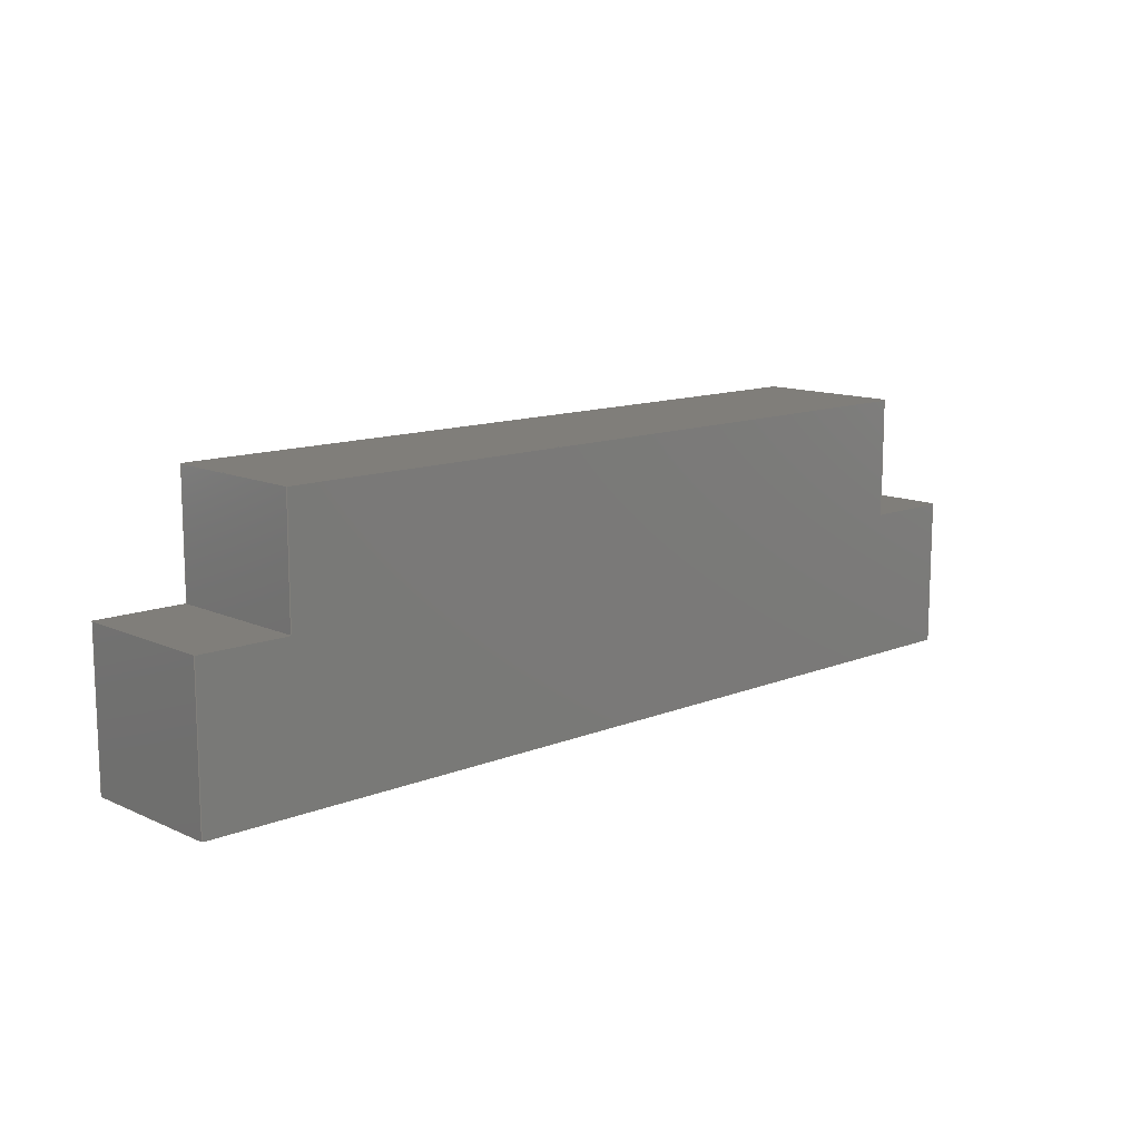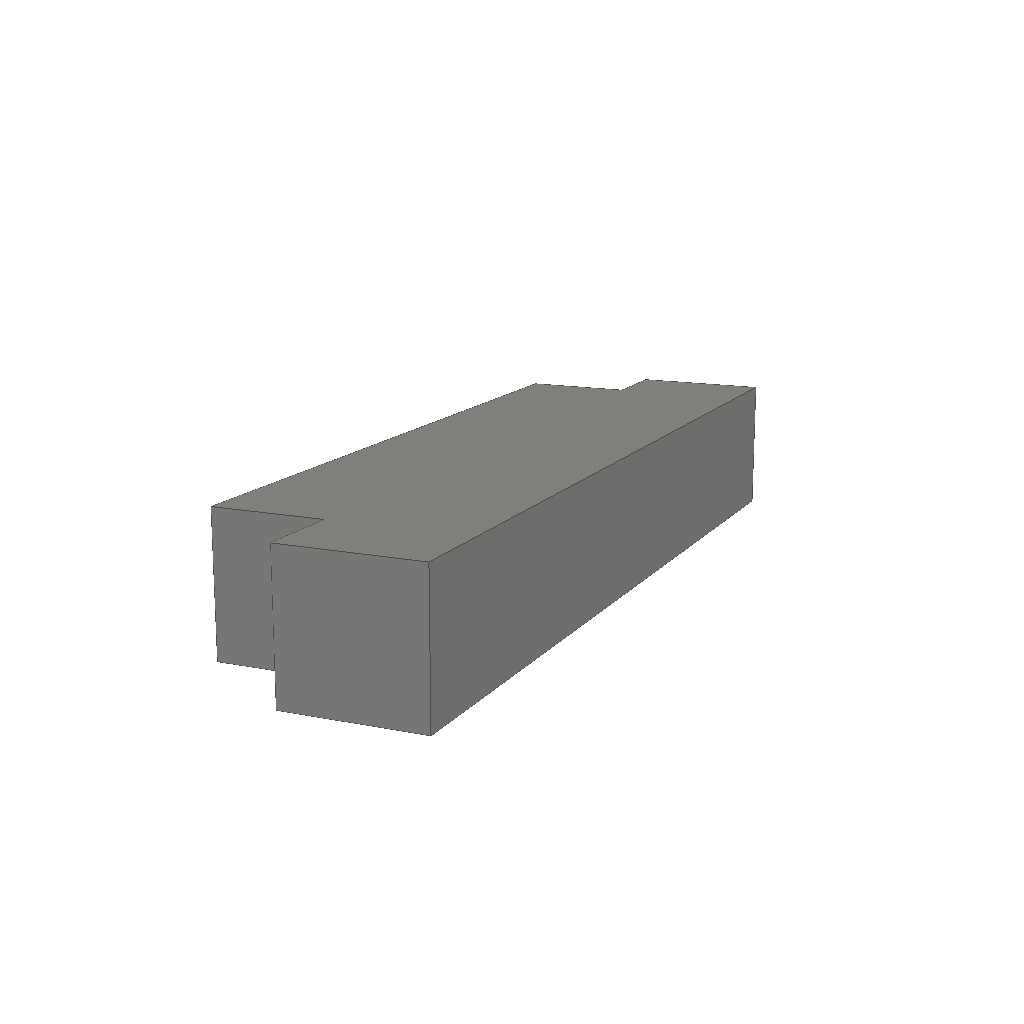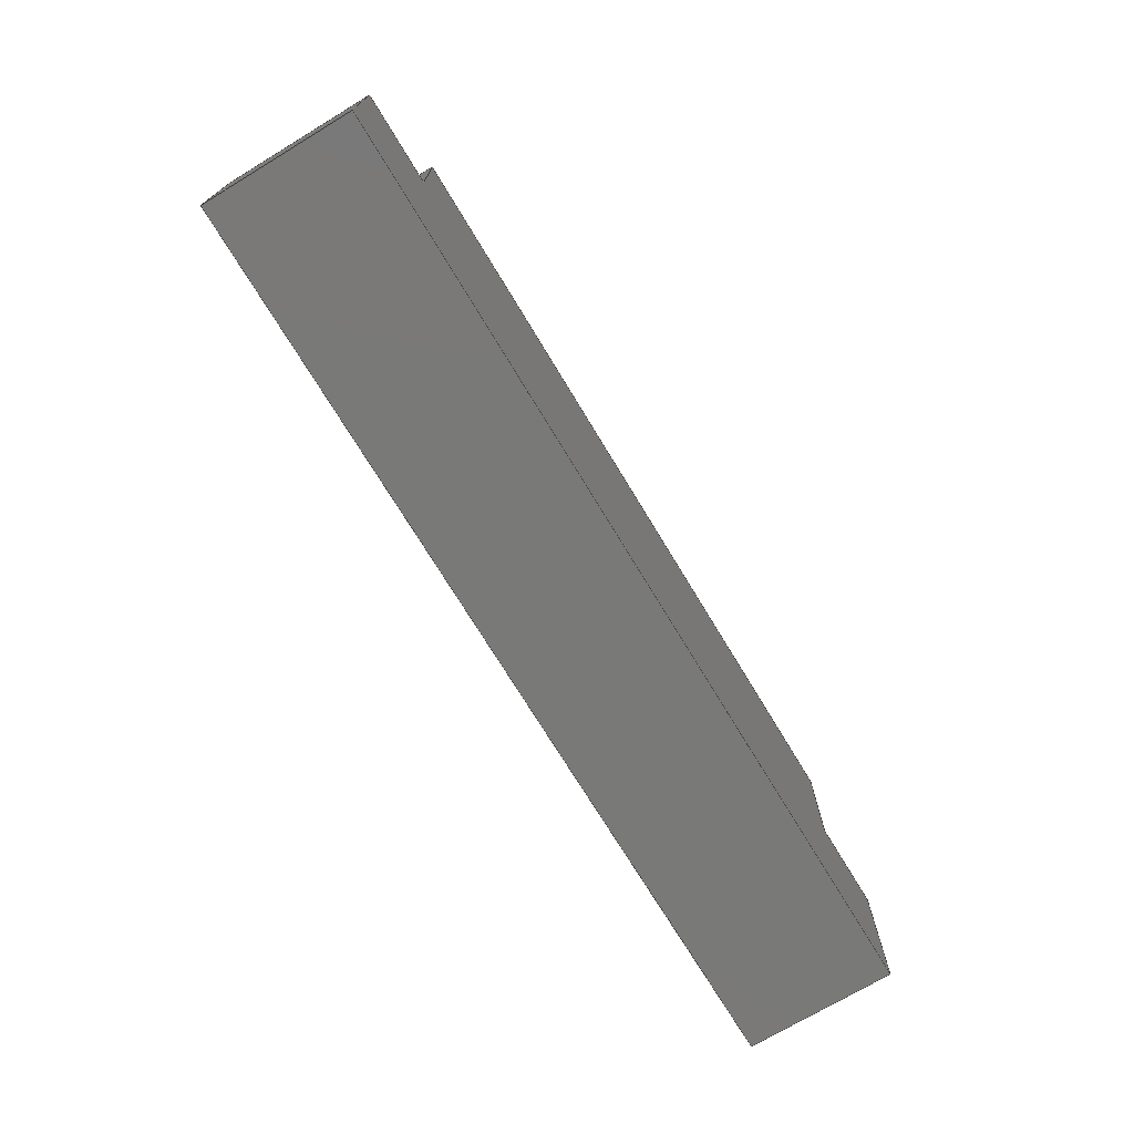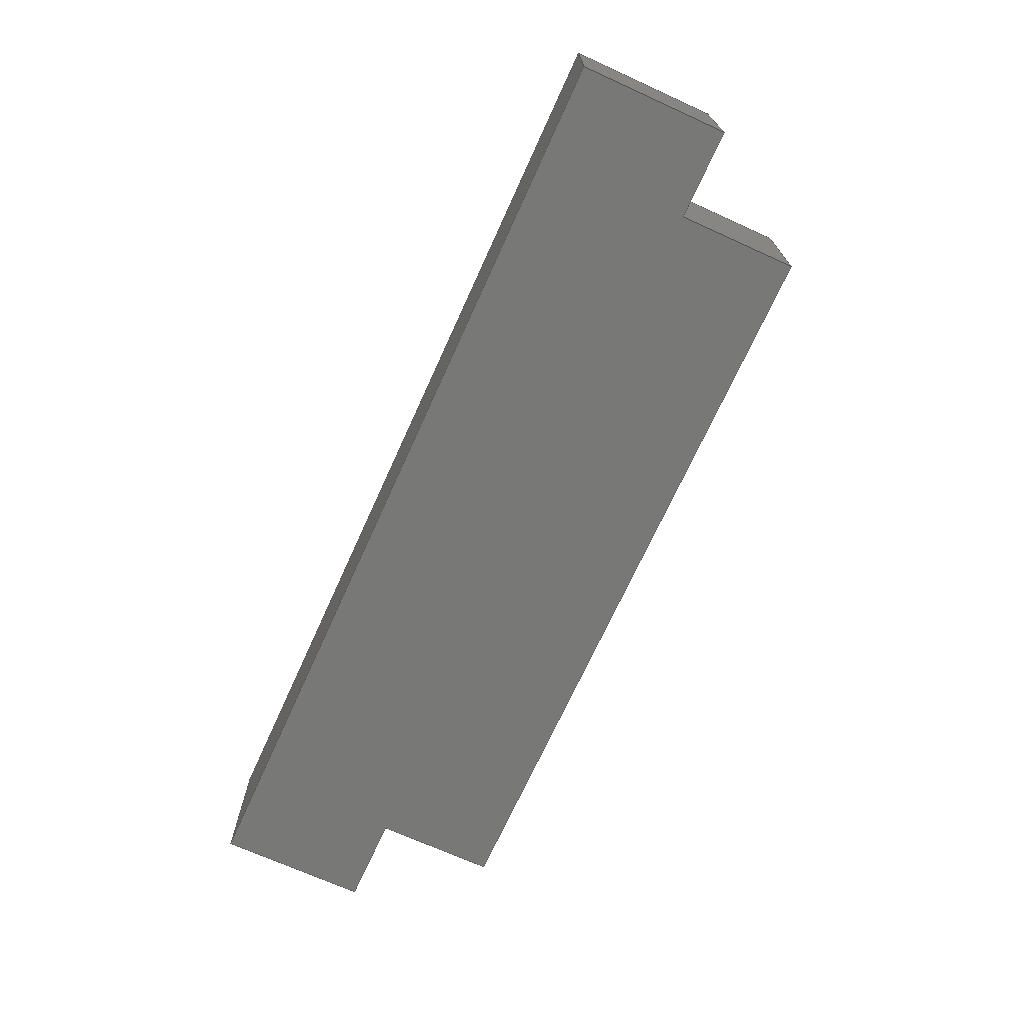
<metadata>
{"format":"step","ext":"stp","renderer":"f3d","projection":"perspective","resolution":1024,"background":"white","views":[{"elev":12.3,"azim":136.6,"up":"+Z"},{"elev":13.7,"azim":114.2,"up":"+Y"},{"elev":-72.1,"azim":121.1,"up":"+Z"},{"elev":-70.5,"azim":-114.4,"up":"+Y"}]}
</metadata>
<code>
ISO-10303-21;
DATA;
#1=PROPERTY_DEFINITION_REPRESENTATION(#5,#3);
#2=PROPERTY_DEFINITION_REPRESENTATION(#6,#4);
#3=REPRESENTATION('',(#7),#308);
#4=REPRESENTATION('',(#8),#308);
#5=PROPERTY_DEFINITION('pmi validation property','',#313);
#6=PROPERTY_DEFINITION('pmi validation property','',#313);
#7=VALUE_REPRESENTATION_ITEM('number of annotations',COUNT_MEASURE(0));
#8=VALUE_REPRESENTATION_ITEM('number of views',COUNT_MEASURE(0));
#9=SHAPE_REPRESENTATION_RELATIONSHIP('','',#198,#10);
#10=ADVANCED_BREP_SHAPE_REPRESENTATION('',(#196),#308);
#11=ORIENTED_EDGE('',*,*,#59,.F.);
#12=ORIENTED_EDGE('',*,*,#60,.F.);
#13=ORIENTED_EDGE('',*,*,#61,.F.);
#14=ORIENTED_EDGE('',*,*,#62,.T.);
#15=ORIENTED_EDGE('',*,*,#63,.F.);
#16=ORIENTED_EDGE('',*,*,#64,.T.);
#17=ORIENTED_EDGE('',*,*,#65,.T.);
#18=ORIENTED_EDGE('',*,*,#66,.T.);
#19=ORIENTED_EDGE('',*,*,#67,.F.);
#20=ORIENTED_EDGE('',*,*,#68,.F.);
#21=ORIENTED_EDGE('',*,*,#60,.T.);
#22=ORIENTED_EDGE('',*,*,#69,.F.);
#23=ORIENTED_EDGE('',*,*,#67,.T.);
#24=ORIENTED_EDGE('',*,*,#70,.T.);
#25=ORIENTED_EDGE('',*,*,#71,.F.);
#26=ORIENTED_EDGE('',*,*,#72,.F.);
#27=ORIENTED_EDGE('',*,*,#73,.T.);
#28=ORIENTED_EDGE('',*,*,#74,.F.);
#29=ORIENTED_EDGE('',*,*,#75,.F.);
#30=ORIENTED_EDGE('',*,*,#76,.T.);
#31=ORIENTED_EDGE('',*,*,#62,.F.);
#32=ORIENTED_EDGE('',*,*,#77,.F.);
#33=ORIENTED_EDGE('',*,*,#71,.T.);
#34=ORIENTED_EDGE('',*,*,#78,.F.);
#35=ORIENTED_EDGE('',*,*,#68,.T.);
#36=ORIENTED_EDGE('',*,*,#72,.T.);
#37=ORIENTED_EDGE('',*,*,#77,.T.);
#38=ORIENTED_EDGE('',*,*,#61,.T.);
#39=ORIENTED_EDGE('',*,*,#59,.T.);
#40=ORIENTED_EDGE('',*,*,#76,.F.);
#41=ORIENTED_EDGE('',*,*,#79,.F.);
#42=ORIENTED_EDGE('',*,*,#69,.T.);
#43=ORIENTED_EDGE('',*,*,#80,.F.);
#44=ORIENTED_EDGE('',*,*,#63,.T.);
#45=ORIENTED_EDGE('',*,*,#79,.T.);
#46=ORIENTED_EDGE('',*,*,#75,.T.);
#47=ORIENTED_EDGE('',*,*,#70,.F.);
#48=ORIENTED_EDGE('',*,*,#66,.F.);
#49=ORIENTED_EDGE('',*,*,#81,.T.);
#50=ORIENTED_EDGE('',*,*,#78,.T.);
#51=ORIENTED_EDGE('',*,*,#65,.F.);
#52=ORIENTED_EDGE('',*,*,#82,.T.);
#53=ORIENTED_EDGE('',*,*,#73,.F.);
#54=ORIENTED_EDGE('',*,*,#81,.F.);
#55=ORIENTED_EDGE('',*,*,#80,.T.);
#56=ORIENTED_EDGE('',*,*,#74,.T.);
#57=ORIENTED_EDGE('',*,*,#82,.F.);
#58=ORIENTED_EDGE('',*,*,#64,.F.);
#59=EDGE_CURVE('',#83,#84,#99,.T.);
#60=EDGE_CURVE('',#85,#83,#100,.T.);
#61=EDGE_CURVE('',#86,#85,#101,.T.);
#62=EDGE_CURVE('',#86,#84,#102,.T.);
#63=EDGE_CURVE('',#87,#88,#103,.T.);
#64=EDGE_CURVE('',#87,#89,#104,.T.);
#65=EDGE_CURVE('',#89,#90,#105,.T.);
#66=EDGE_CURVE('',#90,#91,#106,.T.);
#67=EDGE_CURVE('',#92,#91,#107,.T.);
#68=EDGE_CURVE('',#85,#92,#108,.T.);
#69=EDGE_CURVE('',#88,#83,#109,.T.);
#70=EDGE_CURVE('',#91,#93,#110,.T.);
#71=EDGE_CURVE('',#94,#93,#111,.T.);
#72=EDGE_CURVE('',#92,#94,#112,.T.);
#73=EDGE_CURVE('',#95,#96,#113,.T.);
#74=EDGE_CURVE('',#97,#96,#114,.T.);
#75=EDGE_CURVE('',#98,#97,#115,.T.);
#76=EDGE_CURVE('',#98,#84,#116,.T.);
#77=EDGE_CURVE('',#94,#86,#117,.T.);
#78=EDGE_CURVE('',#95,#93,#118,.T.);
#79=EDGE_CURVE('',#88,#98,#119,.T.);
#80=EDGE_CURVE('',#87,#97,#120,.T.);
#81=EDGE_CURVE('',#90,#95,#121,.T.);
#82=EDGE_CURVE('',#89,#96,#122,.T.);
#83=VERTEX_POINT('',#259);
#84=VERTEX_POINT('',#260);
#85=VERTEX_POINT('',#262);
#86=VERTEX_POINT('',#264);
#87=VERTEX_POINT('',#268);
#88=VERTEX_POINT('',#269);
#89=VERTEX_POINT('',#271);
#90=VERTEX_POINT('',#273);
#91=VERTEX_POINT('',#275);
#92=VERTEX_POINT('',#277);
#93=VERTEX_POINT('',#282);
#94=VERTEX_POINT('',#284);
#95=VERTEX_POINT('',#288);
#96=VERTEX_POINT('',#289);
#97=VERTEX_POINT('',#291);
#98=VERTEX_POINT('',#293);
#99=LINE('',#258,#123);
#100=LINE('',#261,#124);
#101=LINE('',#263,#125);
#102=LINE('',#265,#126);
#103=LINE('',#267,#127);
#104=LINE('',#270,#128);
#105=LINE('',#272,#129);
#106=LINE('',#274,#130);
#107=LINE('',#276,#131);
#108=LINE('',#278,#132);
#109=LINE('',#279,#133);
#110=LINE('',#281,#134);
#111=LINE('',#283,#135);
#112=LINE('',#285,#136);
#113=LINE('',#287,#137);
#114=LINE('',#290,#138);
#115=LINE('',#292,#139);
#116=LINE('',#294,#140);
#117=LINE('',#295,#141);
#118=LINE('',#296,#142);
#119=LINE('',#299,#143);
#120=LINE('',#301,#144);
#121=LINE('',#303,#145);
#122=LINE('',#305,#146);
#123=VECTOR('',#214,1000);
#124=VECTOR('',#215,1000);
#125=VECTOR('',#216,1000);
#126=VECTOR('',#217,1000);
#127=VECTOR('',#220,1000);
#128=VECTOR('',#221,1000);
#129=VECTOR('',#222,1000);
#130=VECTOR('',#223,1000);
#131=VECTOR('',#224,1000);
#132=VECTOR('',#225,1000);
#133=VECTOR('',#226,1000);
#134=VECTOR('',#229,1000);
#135=VECTOR('',#230,1000);
#136=VECTOR('',#231,1000);
#137=VECTOR('',#234,1000);
#138=VECTOR('',#235,1000);
#139=VECTOR('',#236,1000);
#140=VECTOR('',#237,1000);
#141=VECTOR('',#238,1000);
#142=VECTOR('',#239,1000);
#143=VECTOR('',#244,1000);
#144=VECTOR('',#247,1000);
#145=VECTOR('',#250,1000);
#146=VECTOR('',#253,1000);
#147=EDGE_LOOP('',(#11,#12,#13,#14));
#148=EDGE_LOOP('',(#15,#16,#17,#18,#19,#20,#21,#22));
#149=EDGE_LOOP('',(#23,#24,#25,#26));
#150=EDGE_LOOP('',(#27,#28,#29,#30,#31,#32,#33,#34));
#151=EDGE_LOOP('',(#35,#36,#37,#38));
#152=EDGE_LOOP('',(#39,#40,#41,#42));
#153=EDGE_LOOP('',(#43,#44,#45,#46));
#154=EDGE_LOOP('',(#47,#48,#49,#50));
#155=EDGE_LOOP('',(#51,#52,#53,#54));
#156=EDGE_LOOP('',(#55,#56,#57,#58));
#157=FACE_BOUND('',#147,.T.);
#158=FACE_BOUND('',#148,.T.);
#159=FACE_BOUND('',#149,.T.);
#160=FACE_BOUND('',#150,.T.);
#161=FACE_BOUND('',#151,.T.);
#162=FACE_BOUND('',#152,.T.);
#163=FACE_BOUND('',#153,.T.);
#164=FACE_BOUND('',#154,.T.);
#165=FACE_BOUND('',#155,.T.);
#166=FACE_BOUND('',#156,.T.);
#167=PLANE('',#200);
#168=PLANE('',#201);
#169=PLANE('',#202);
#170=PLANE('',#203);
#171=PLANE('',#204);
#172=PLANE('',#205);
#173=PLANE('',#206);
#174=PLANE('',#207);
#175=PLANE('',#208);
#176=PLANE('',#209);
#177=ADVANCED_FACE('',(#157),#167,.F.);
#178=ADVANCED_FACE('',(#158),#168,.F.);
#179=ADVANCED_FACE('',(#159),#169,.F.);
#180=ADVANCED_FACE('',(#160),#170,.F.);
#181=ADVANCED_FACE('',(#161),#171,.T.);
#182=ADVANCED_FACE('',(#162),#172,.F.);
#183=ADVANCED_FACE('',(#163),#173,.T.);
#184=ADVANCED_FACE('',(#164),#174,.T.);
#185=ADVANCED_FACE('',(#165),#175,.F.);
#186=ADVANCED_FACE('',(#166),#176,.F.);
#187=CLOSED_SHELL('',(#177,#178,#179,#180,#181,#182,#183,#184,#185,#186));
#188=STYLED_ITEM('',(#189),#196);
#189=PRESENTATION_STYLE_ASSIGNMENT((#190));
#190=SURFACE_STYLE_USAGE(.BOTH.,#191);
#191=SURFACE_SIDE_STYLE('',(#192));
#192=SURFACE_STYLE_FILL_AREA(#193);
#193=FILL_AREA_STYLE('',(#194));
#194=FILL_AREA_STYLE_COLOUR('',#195);
#195=COLOUR_RGB('',0.507,0.5316,0.55);
#196=MANIFOLD_SOLID_BREP('',#187);
#197=SHAPE_DEFINITION_REPRESENTATION(#313,#198);
#198=SHAPE_REPRESENTATION('handle',(#199),#308);
#199=AXIS2_PLACEMENT_3D('',#256,#210,#211);
#200=AXIS2_PLACEMENT_3D('',#257,#212,#213);
#201=AXIS2_PLACEMENT_3D('',#266,#218,#219);
#202=AXIS2_PLACEMENT_3D('',#280,#227,#228);
#203=AXIS2_PLACEMENT_3D('',#286,#232,#233);
#204=AXIS2_PLACEMENT_3D('',#297,#240,#241);
#205=AXIS2_PLACEMENT_3D('',#298,#242,#243);
#206=AXIS2_PLACEMENT_3D('',#300,#245,#246);
#207=AXIS2_PLACEMENT_3D('',#302,#248,#249);
#208=AXIS2_PLACEMENT_3D('',#304,#251,#252);
#209=AXIS2_PLACEMENT_3D('',#306,#254,#255);
#210=DIRECTION('',(0,0,1));
#211=DIRECTION('',(1,0,0));
#212=DIRECTION('',(1,0,0));
#213=DIRECTION('',(0,0,-1));
#214=DIRECTION('',(0,1,0));
#215=DIRECTION('',(0,0,-1));
#216=DIRECTION('',(0,-1,0));
#217=DIRECTION('',(0,0,-1));
#218=DIRECTION('',(0,1,0));
#219=DIRECTION('',(0,0,1));
#220=DIRECTION('',(0,0,1));
#221=DIRECTION('',(1,0,0));
#222=DIRECTION('',(0,-1.239e-16,1));
#223=DIRECTION('',(-1,0,0));
#224=DIRECTION('',(0,0,-1));
#225=DIRECTION('',(1,0,0));
#226=DIRECTION('',(1,0,0));
#227=DIRECTION('',(-1,0,0));
#228=DIRECTION('',(0,0,1));
#229=DIRECTION('',(0,1,0));
#230=DIRECTION('',(0,0,-1));
#231=DIRECTION('',(0,1,0));
#232=DIRECTION('',(0,-1,0));
#233=DIRECTION('',(0,0,-1));
#234=DIRECTION('',(0,0,-1));
#235=DIRECTION('',(1,0,0));
#236=DIRECTION('',(0,0,-1));
#237=DIRECTION('',(1,0,0));
#238=DIRECTION('',(-1,0,0));
#239=DIRECTION('',(-1,0,0));
#240=DIRECTION('',(0,0,1));
#241=DIRECTION('',(1,0,0));
#242=DIRECTION('',(0,0,-1));
#243=DIRECTION('',(-1,0,0));
#244=DIRECTION('',(0,1,0));
#245=DIRECTION('',(-1,0,0));
#246=DIRECTION('',(0,0,1));
#247=DIRECTION('',(0,1,0));
#248=DIRECTION('',(0,0,1));
#249=DIRECTION('',(1,0,0));
#250=DIRECTION('',(0,1,0));
#251=DIRECTION('',(-1,0,0));
#252=DIRECTION('',(0,0,1));
#253=DIRECTION('',(0,1,0));
#254=DIRECTION('',(0,0,1));
#255=DIRECTION('',(1,0,0));
#256=CARTESIAN_POINT('',(0,0,0));
#257=CARTESIAN_POINT('',(0.3811,0.788,25));
#258=CARTESIAN_POINT('',(0.3811,-4.212,21));
#259=CARTESIAN_POINT('',(0.3811,-4.212,21));
#260=CARTESIAN_POINT('',(0.3811,0.788,21));
#261=CARTESIAN_POINT('',(0.3811,-4.212,25));
#262=CARTESIAN_POINT('',(0.3811,-4.212,25));
#263=CARTESIAN_POINT('',(0.3811,0.788,25));
#264=CARTESIAN_POINT('',(0.3811,0.788,25));
#265=CARTESIAN_POINT('',(0.3811,0.788,25));
#266=CARTESIAN_POINT('',(0.3811,-4.212,25));
#267=CARTESIAN_POINT('',(-2.619,-4.212,0));
#268=CARTESIAN_POINT('',(-2.619,-4.212,16));
#269=CARTESIAN_POINT('',(-2.619,-4.212,21));
#270=CARTESIAN_POINT('',(0.3811,-4.212,16));
#271=CARTESIAN_POINT('',(28.38,-4.212,16));
#272=CARTESIAN_POINT('',(28.38,-4.212,0));
#273=CARTESIAN_POINT('',(28.38,-4.212,21));
#274=CARTESIAN_POINT('',(28.38,-4.212,21));
#275=CARTESIAN_POINT('',(25.38,-4.212,21));
#276=CARTESIAN_POINT('',(25.38,-4.212,25));
#277=CARTESIAN_POINT('',(25.38,-4.212,25));
#278=CARTESIAN_POINT('',(0.3811,-4.212,25));
#279=CARTESIAN_POINT('',(-2.619,-4.212,21));
#280=CARTESIAN_POINT('',(25.38,-4.212,25));
#281=CARTESIAN_POINT('',(25.38,-4.212,21));
#282=CARTESIAN_POINT('',(25.38,0.788,21));
#283=CARTESIAN_POINT('',(25.38,0.788,25));
#284=CARTESIAN_POINT('',(25.38,0.788,25));
#285=CARTESIAN_POINT('',(25.38,-4.212,25));
#286=CARTESIAN_POINT('',(25.38,0.788,25));
#287=CARTESIAN_POINT('',(28.38,0.788,21));
#288=CARTESIAN_POINT('',(28.38,0.788,21));
#289=CARTESIAN_POINT('',(28.38,0.788,16));
#290=CARTESIAN_POINT('',(-2.619,0.788,16));
#291=CARTESIAN_POINT('',(-2.619,0.788,16));
#292=CARTESIAN_POINT('',(-2.619,0.788,21));
#293=CARTESIAN_POINT('',(-2.619,0.788,21));
#294=CARTESIAN_POINT('',(-2.619,0.788,21));
#295=CARTESIAN_POINT('',(25.38,0.788,25));
#296=CARTESIAN_POINT('',(28.38,0.788,21));
#297=CARTESIAN_POINT('',(0,0,25));
#298=CARTESIAN_POINT('',(-2.619,-4.212,21));
#299=CARTESIAN_POINT('',(-2.619,-4.212,21));
#300=CARTESIAN_POINT('',(-2.619,0,0));
#301=CARTESIAN_POINT('',(-2.619,-51.12,16));
#302=CARTESIAN_POINT('',(28.38,-4.212,21));
#303=CARTESIAN_POINT('',(28.38,-4.212,21));
#304=CARTESIAN_POINT('',(28.38,0,0));
#305=CARTESIAN_POINT('',(28.38,-51.12,16));
#306=CARTESIAN_POINT('',(-2.619,-51.12,16));
#307=MECHANICAL_DESIGN_GEOMETRIC_PRESENTATION_REPRESENTATION('',(#188),
#308);
#308=(
GEOMETRIC_REPRESENTATION_CONTEXT(3)
GLOBAL_UNCERTAINTY_ASSIGNED_CONTEXT((#309))
GLOBAL_UNIT_ASSIGNED_CONTEXT((#312,#311,#310))
REPRESENTATION_CONTEXT('handle','TOP_LEVEL_ASSEMBLY_PART')
);
#309=UNCERTAINTY_MEASURE_WITH_UNIT(LENGTH_MEASURE(0.005),#312,
'DISTANCE_ACCURACY_VALUE','Maximum Tolerance applied to model');
#310=(
NAMED_UNIT(*)
SI_UNIT($,.STERADIAN.)
SOLID_ANGLE_UNIT()
);
#311=(
NAMED_UNIT(*)
PLANE_ANGLE_UNIT()
SI_UNIT($,.RADIAN.)
);
#312=(
LENGTH_UNIT()
NAMED_UNIT(*)
SI_UNIT(.MILLI.,.METRE.)
);
#313=PRODUCT_DEFINITION_SHAPE('','',#314);
#314=PRODUCT_DEFINITION('','',#316,#315);
#315=PRODUCT_DEFINITION_CONTEXT('',#322,'design');
#316=PRODUCT_DEFINITION_FORMATION_WITH_SPECIFIED_SOURCE('','',#318,
 .NOT_KNOWN.);
#317=PRODUCT_RELATED_PRODUCT_CATEGORY('','',(#318));
#318=PRODUCT('handle','handle','handle',(#320));
#319=PRODUCT_CATEGORY('','');
#320=PRODUCT_CONTEXT('',#322,'mechanical');
#321=APPLICATION_PROTOCOL_DEFINITION('international standard',
'automotive_design',2010,#322);
#322=APPLICATION_CONTEXT(
'core data for automotive mechanical design processes');
ENDSEC;
END-ISO-10303-21;

</code>
